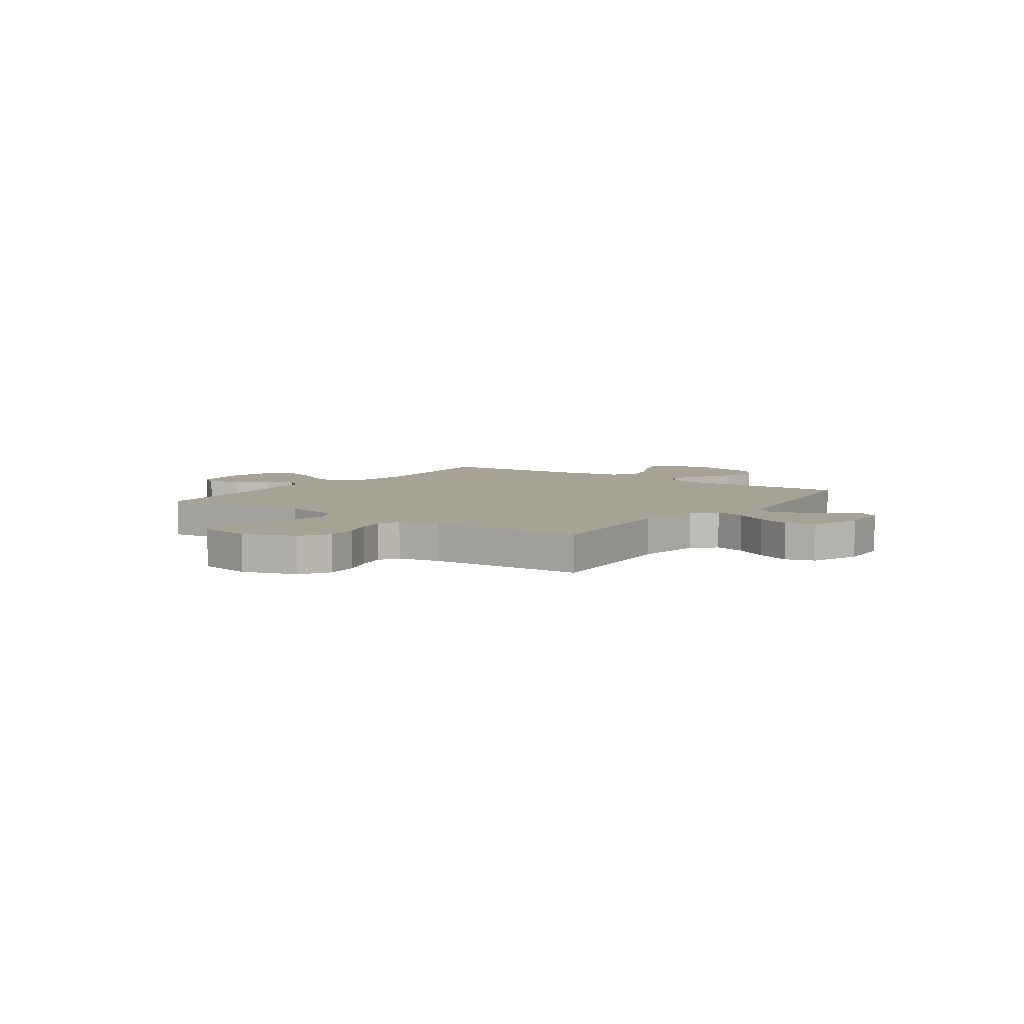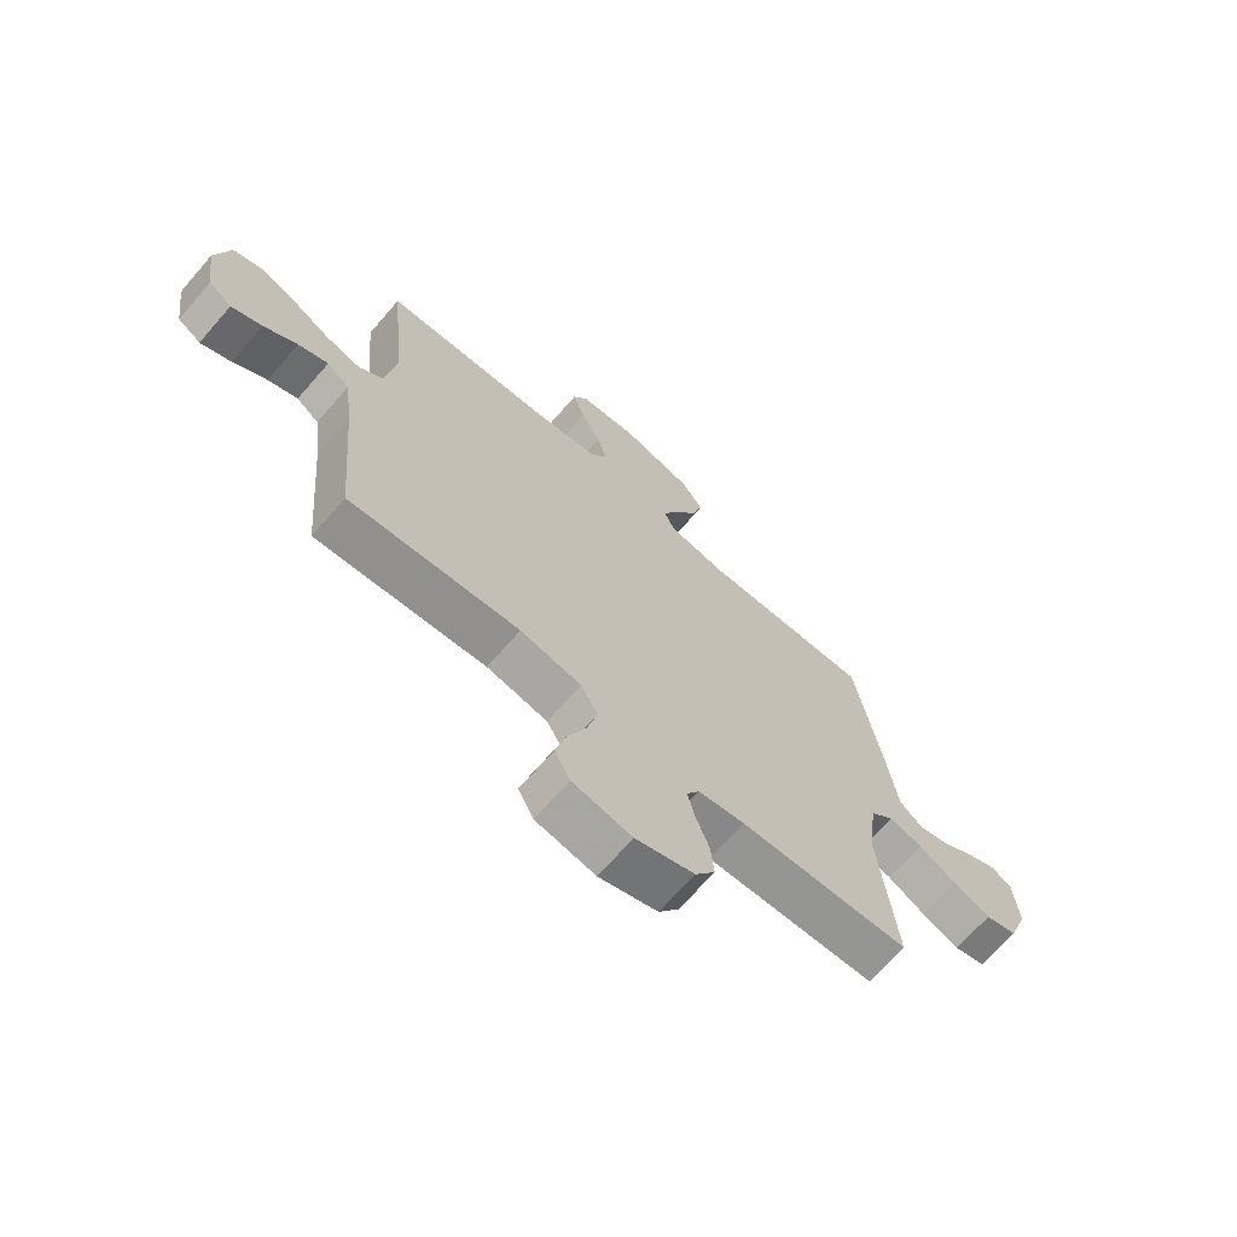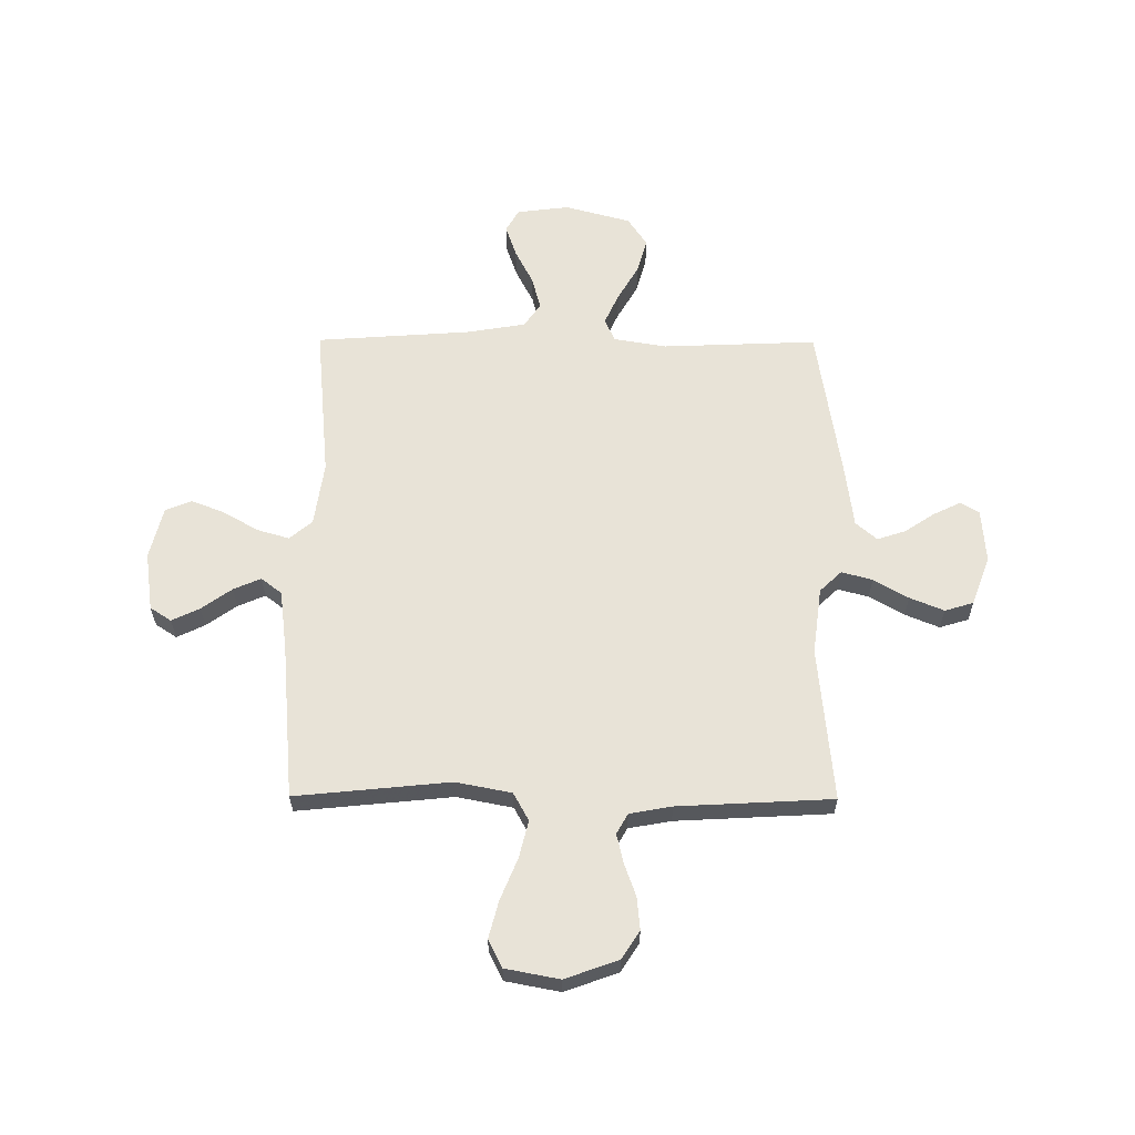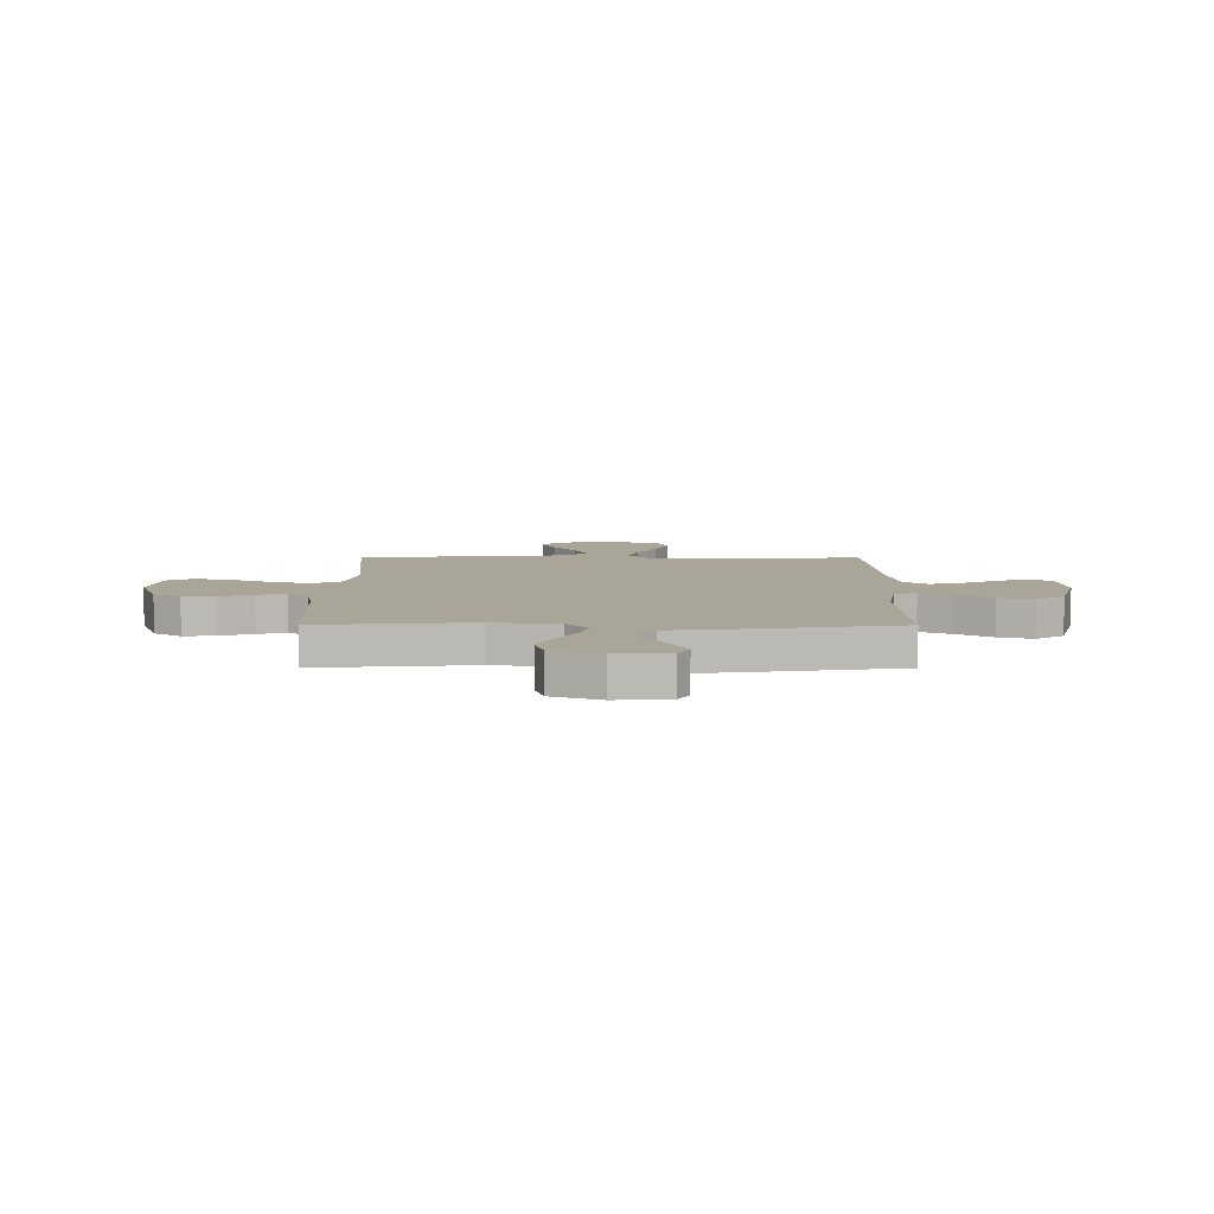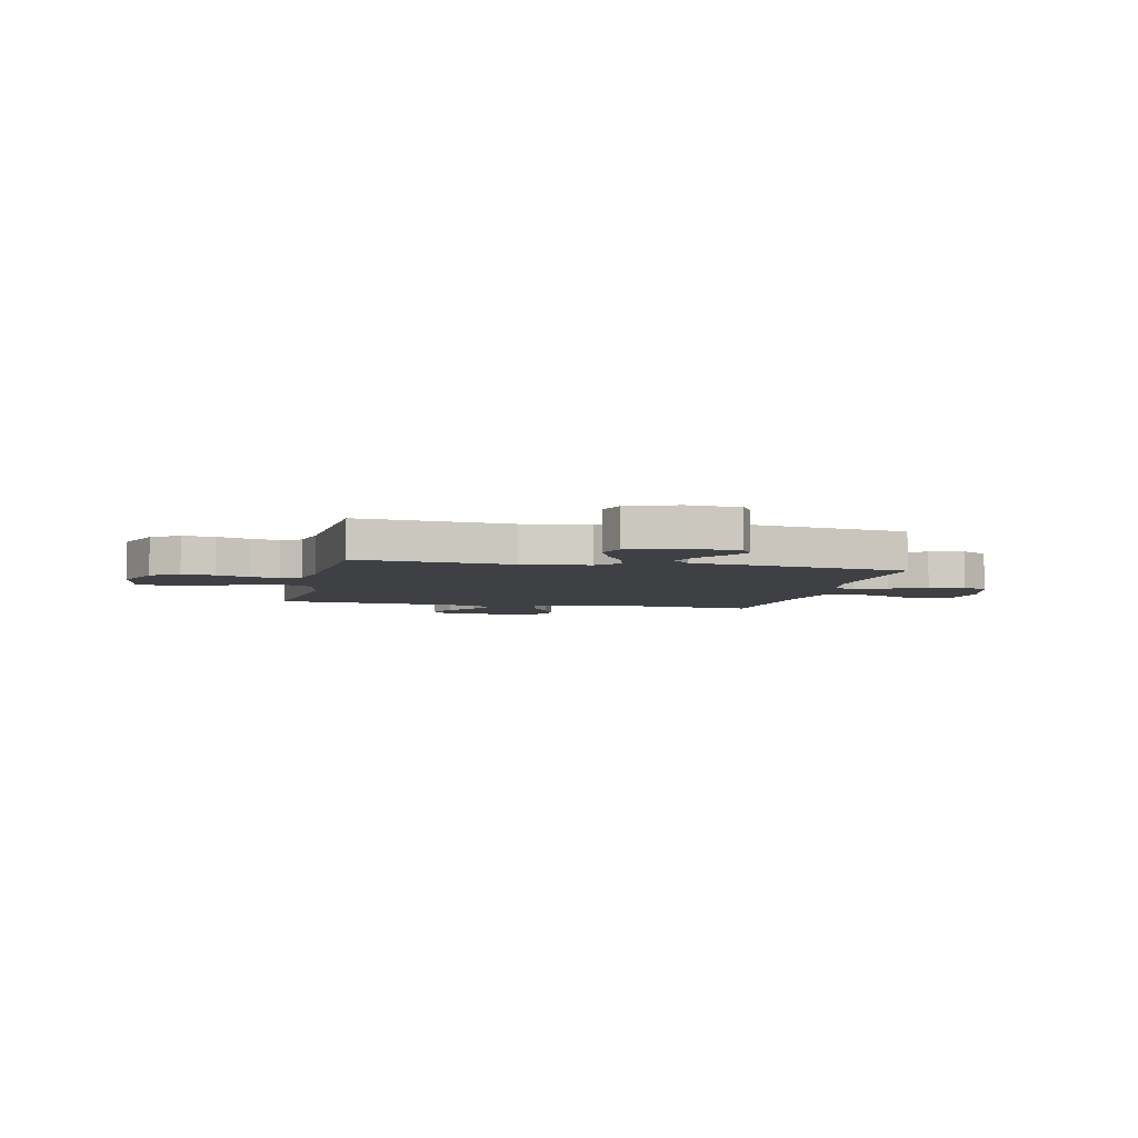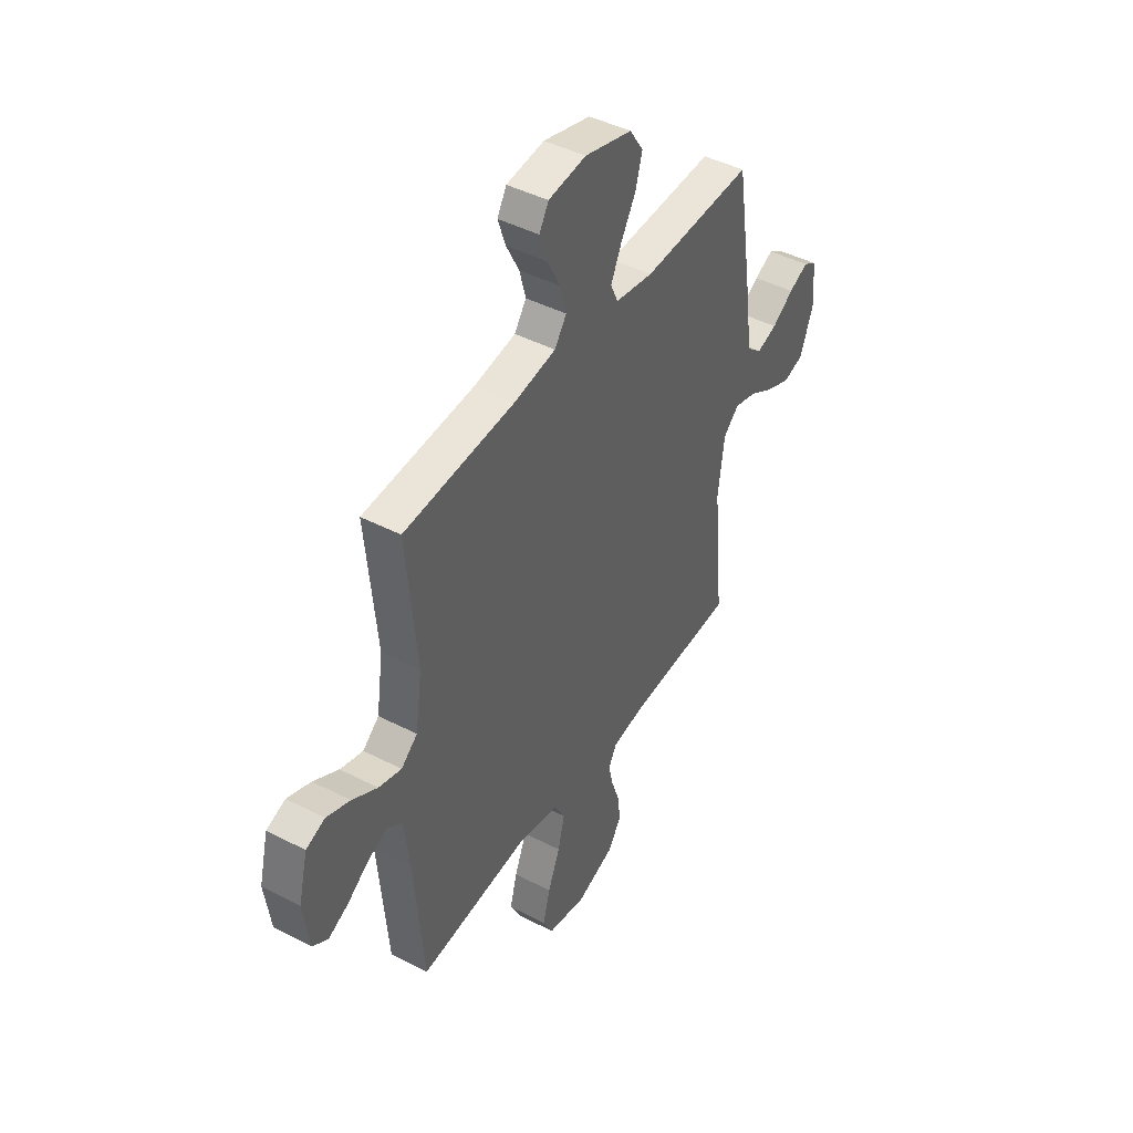
<metadata>
{"format":"obj","ext":"obj","renderer":"f3d","projection":"perspective","resolution":1024,"background":"white","views":[{"elev":6.3,"azim":-144.4,"up":"+Y"},{"elev":-69.1,"azim":138.9,"up":"+Z"},{"elev":61.5,"azim":-179.7,"up":"+Y"},{"elev":7.4,"azim":-89.8,"up":"+Y"},{"elev":-4.9,"azim":-102.8,"up":"+Y"},{"elev":44.4,"azim":121.1,"up":"+Z"}]}
</metadata>
<code>
v -0.5 0.07 -0.5
v -0.471 0.07 -0.2
v -0.488 0.07 -0.07
v -0.53 0.07 -0.03
v -0.59 0.07 -0.046
v -0.657 0.07 -0.085
v -0.723 0.07 -0.112
v -0.779 0.07 -0.095
v -0.814 0.07 0
v -0.806 0.07 0.103
v -0.77 0.07 0.125
v -0.718 0.07 0.1
v -0.659 0.07 0.061
v -0.604 0.07 0.043
v -0.563 0.07 0.078
v -0.547 0.07 0.2
v -0.5 0.07 0.5
v -0.2 0.07 0.488
v -0.098 0.07 0.505
v -0.078 0.07 0.549
v -0.106 0.07 0.61
v -0.146 0.07 0.679
v -0.165 0.07 0.746
v -0.128 0.07 0.802
v 0 0.07 0.837
v 0.102 0.07 0.824
v 0.127 0.07 0.78
v 0.106 0.07 0.718
v 0.071 0.07 0.65
v 0.054 0.07 0.586
v 0.086 0.07 0.54
v 0.2 0.07 0.521
v 0.5 0.07 0.5
v 0.472 0.07 0.2
v 0.49 0.07 0.076
v 0.534 0.07 0.039
v 0.596 0.07 0.057
v 0.664 0.07 0.096
v 0.728 0.07 0.121
v 0.779 0.07 0.101
v 0.804 0.07 0
v 0.788 0.07 -0.114
v 0.747 0.07 -0.141
v 0.693 0.07 -0.115
v 0.634 0.07 -0.073
v 0.581 0.07 -0.05
v 0.541 0.07 -0.081
v 0.526 0.07 -0.2
v 0.5 0.07 -0.5
v 0.2 0.07 -0.47
v 0.092 0.07 -0.491
v 0.062 0.07 -0.545
v 0.08 0.07 -0.618
v 0.113 0.07 -0.698
v 0.132 0.07 -0.771
v 0.105 0.07 -0.824
v 0 0.07 -0.844
v -0.103 0.07 -0.807
v -0.138 0.07 -0.753
v -0.132 0.07 -0.69
v -0.109 0.07 -0.626
v -0.096 0.07 -0.57
v -0.118 0.07 -0.531
v -0.2 0.07 -0.516
v -0.5 0 -0.5
v -0.471 0 -0.2
v -0.488 0 -0.07
v -0.53 0 -0.03
v -0.59 0 -0.046
v -0.657 0 -0.085
v -0.723 0 -0.112
v -0.779 0 -0.095
v -0.814 0 0
v -0.806 0 0.103
v -0.77 0 0.125
v -0.718 0 0.1
v -0.659 0 0.061
v -0.604 0 0.043
v -0.563 0 0.078
v -0.547 0 0.2
v -0.5 0 0.5
v -0.2 0 0.488
v -0.098 0 0.505
v -0.078 0 0.549
v -0.106 0 0.61
v -0.146 0 0.679
v -0.165 0 0.746
v -0.128 0 0.802
v 0 0 0.837
v 0.102 0 0.824
v 0.127 0 0.78
v 0.106 0 0.718
v 0.071 0 0.65
v 0.054 0 0.586
v 0.086 0 0.54
v 0.2 0 0.521
v 0.5 0 0.5
v 0.472 0 0.2
v 0.49 0 0.076
v 0.534 0 0.039
v 0.596 0 0.057
v 0.664 0 0.096
v 0.728 0 0.121
v 0.779 0 0.101
v 0.804 0 0
v 0.788 0 -0.114
v 0.747 0 -0.141
v 0.693 0 -0.115
v 0.634 0 -0.073
v 0.581 0 -0.05
v 0.541 0 -0.081
v 0.526 0 -0.2
v 0.5 0 -0.5
v 0.2 0 -0.47
v 0.092 0 -0.491
v 0.062 0 -0.545
v 0.08 0 -0.618
v 0.113 0 -0.698
v 0.132 0 -0.771
v 0.105 0 -0.824
v 0 0 -0.844
v -0.103 0 -0.807
v -0.138 0 -0.753
v -0.132 0 -0.69
v -0.109 0 -0.626
v -0.096 0 -0.57
v -0.118 0 -0.531
v -0.2 0 -0.516
f 58 59 60 61
f 58 61 62
f 57 58 62
f 56 57 62
f 53 54 55 56
f 52 53 56 62
f 51 52 62 63
f 48 49 50
f 47 48 50 51
f 42 43 44 45
f 42 45 46
f 41 42 46
f 40 41 46
f 37 38 39 40
f 36 37 40 46
f 35 36 46 47
f 32 33 34
f 31 32 34 35
f 26 27 28 29
f 26 29 30
f 25 26 30
f 24 25 30
f 21 22 23 24
f 20 21 24 30
f 19 20 30 31
f 15 16 17 18
f 15 18 19
f 10 11 12 13
f 10 13 14
f 9 10 14
f 8 9 14
f 5 6 7 8
f 4 5 8 14
f 3 4 14 15
f 64 1 2
f 64 2 3
f 47 51 63 64
f 31 35 47 64
f 19 31 64
f 3 15 19 64
f 125 124 123 122
f 126 125 122
f 126 122 121
f 126 121 120
f 120 119 118 117
f 126 120 117 116
f 127 126 116 115
f 114 113 112
f 115 114 112 111
f 109 108 107 106
f 110 109 106
f 110 106 105
f 110 105 104
f 104 103 102 101
f 110 104 101 100
f 111 110 100 99
f 98 97 96
f 99 98 96 95
f 93 92 91 90
f 94 93 90
f 94 90 89
f 94 89 88
f 88 87 86 85
f 94 88 85 84
f 95 94 84 83
f 82 81 80 79
f 83 82 79
f 77 76 75 74
f 78 77 74
f 78 74 73
f 78 73 72
f 72 71 70 69
f 78 72 69 68
f 79 78 68 67
f 66 65 128
f 67 66 128
f 128 127 115 111
f 128 111 99 95
f 128 95 83
f 128 83 79 67
f 1 65 66 2
f 2 66 67 3
f 3 67 68 4
f 4 68 69 5
f 5 69 70 6
f 6 70 71 7
f 7 71 72 8
f 8 72 73 9
f 9 73 74 10
f 10 74 75 11
f 11 75 76 12
f 12 76 77 13
f 13 77 78 14
f 14 78 79 15
f 15 79 80 16
f 16 80 81 17
f 17 81 82 18
f 18 82 83 19
f 19 83 84 20
f 20 84 85 21
f 21 85 86 22
f 22 86 87 23
f 23 87 88 24
f 24 88 89 25
f 25 89 90 26
f 26 90 91 27
f 27 91 92 28
f 28 92 93 29
f 29 93 94 30
f 30 94 95 31
f 31 95 96 32
f 32 96 97 33
f 33 97 98 34
f 34 98 99 35
f 35 99 100 36
f 36 100 101 37
f 37 101 102 38
f 38 102 103 39
f 39 103 104 40
f 40 104 105 41
f 41 105 106 42
f 42 106 107 43
f 43 107 108 44
f 44 108 109 45
f 45 109 110 46
f 46 110 111 47
f 47 111 112 48
f 48 112 113 49
f 49 113 114 50
f 50 114 115 51
f 51 115 116 52
f 52 116 117 53
f 53 117 118 54
f 54 118 119 55
f 55 119 120 56
f 56 120 121 57
f 57 121 122 58
f 58 122 123 59
f 59 123 124 60
f 60 124 125 61
f 61 125 126 62
f 62 126 127 63
f 63 127 128 64
f 64 128 65 1

</code>
